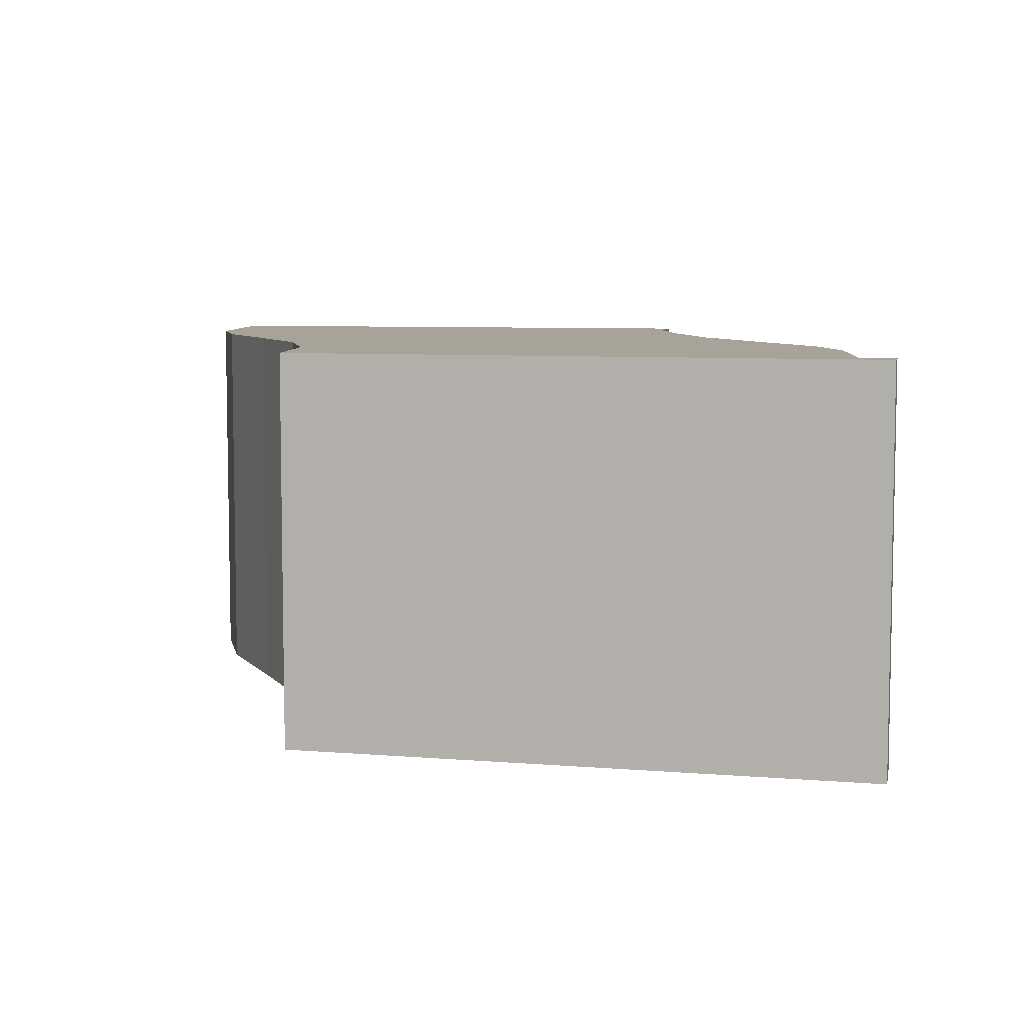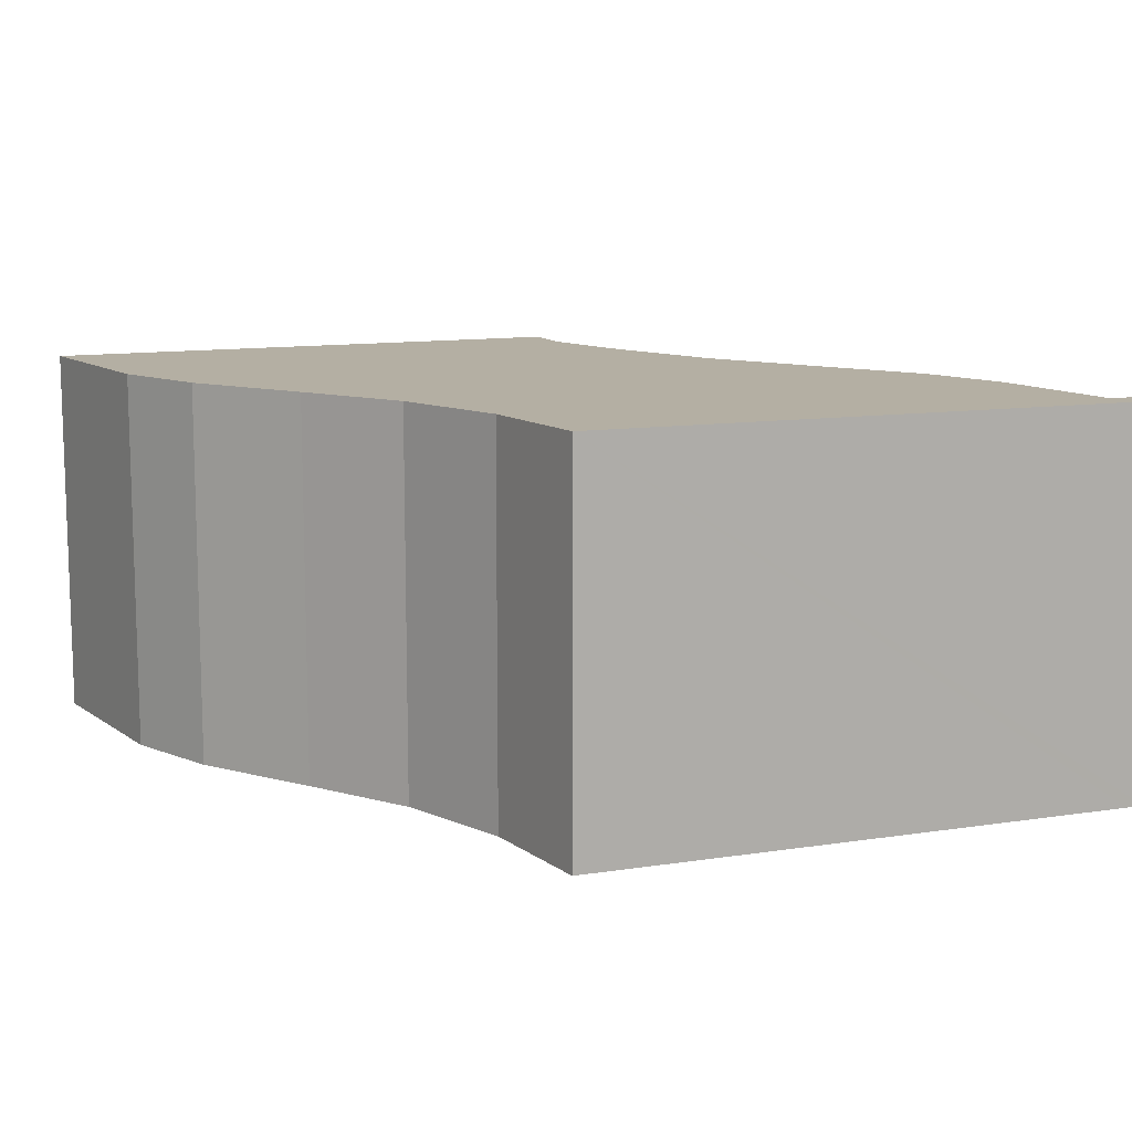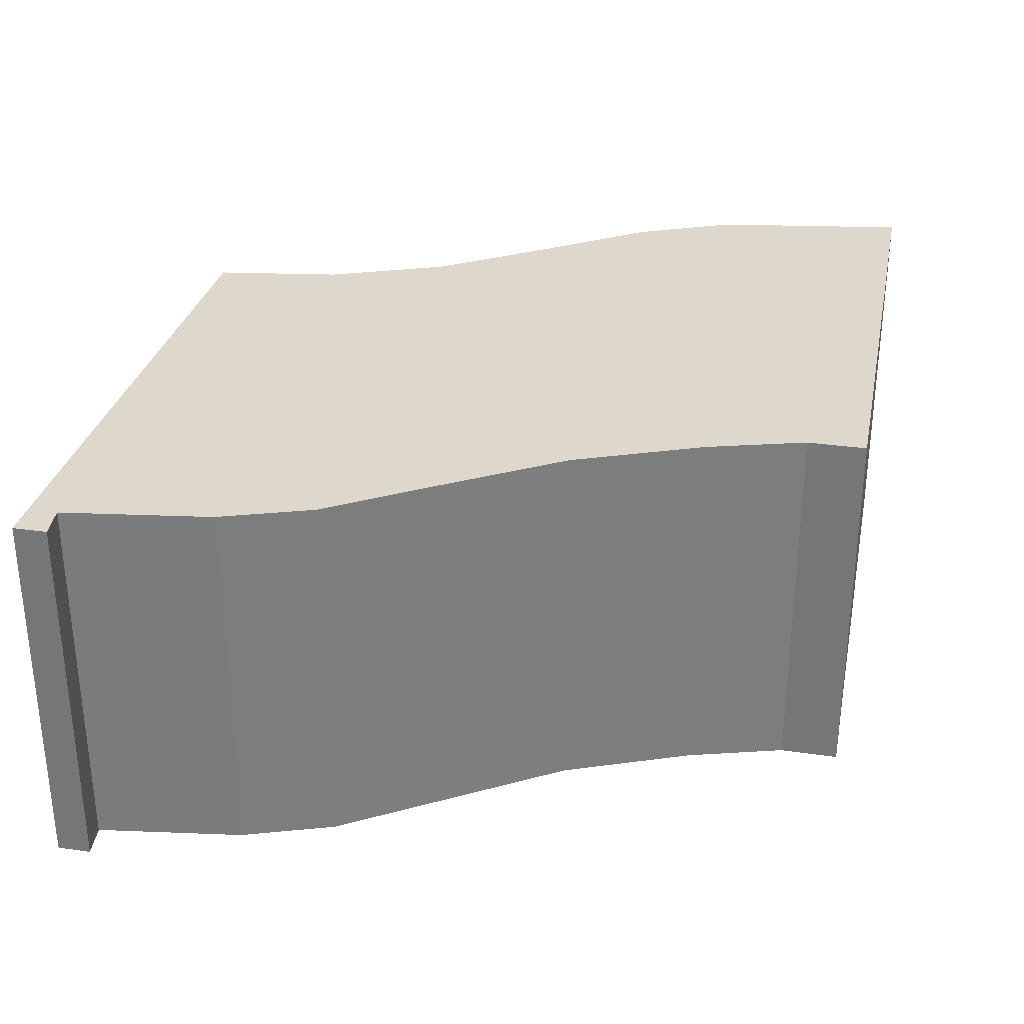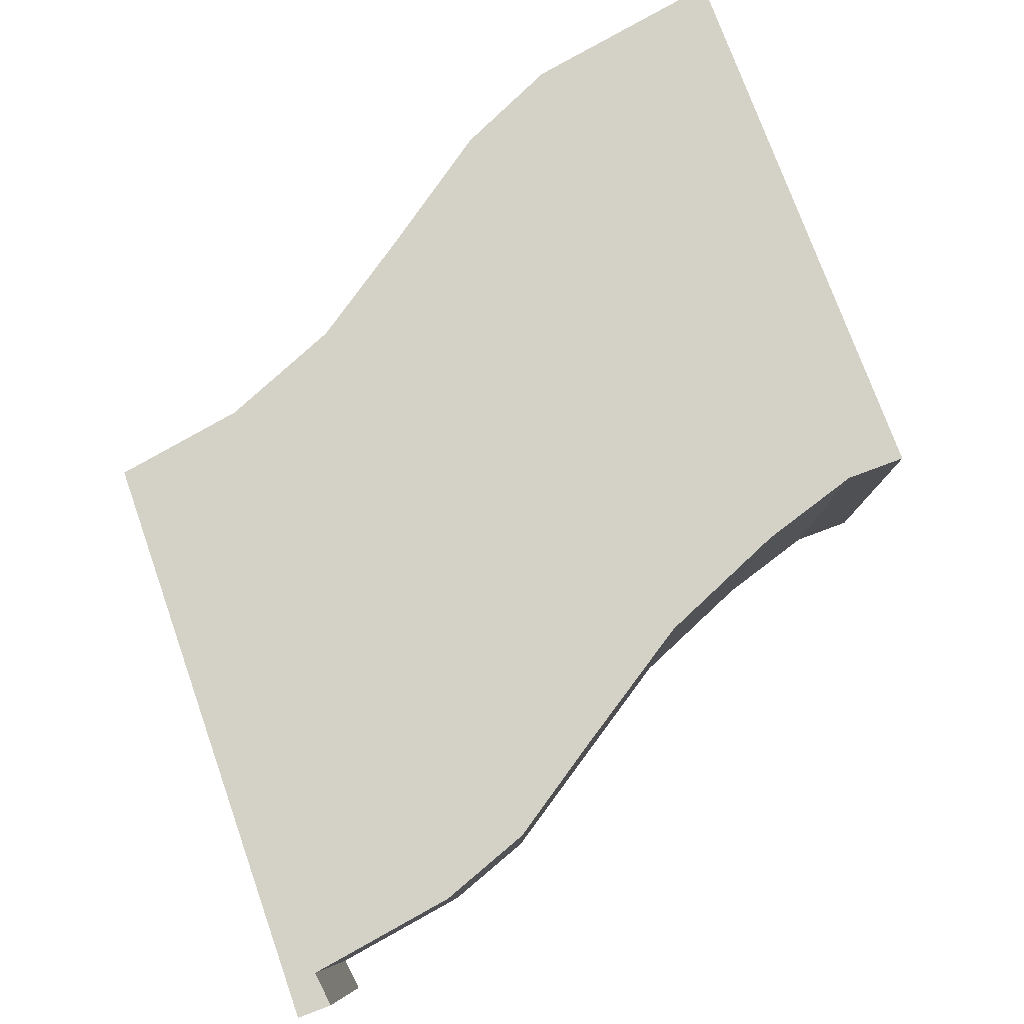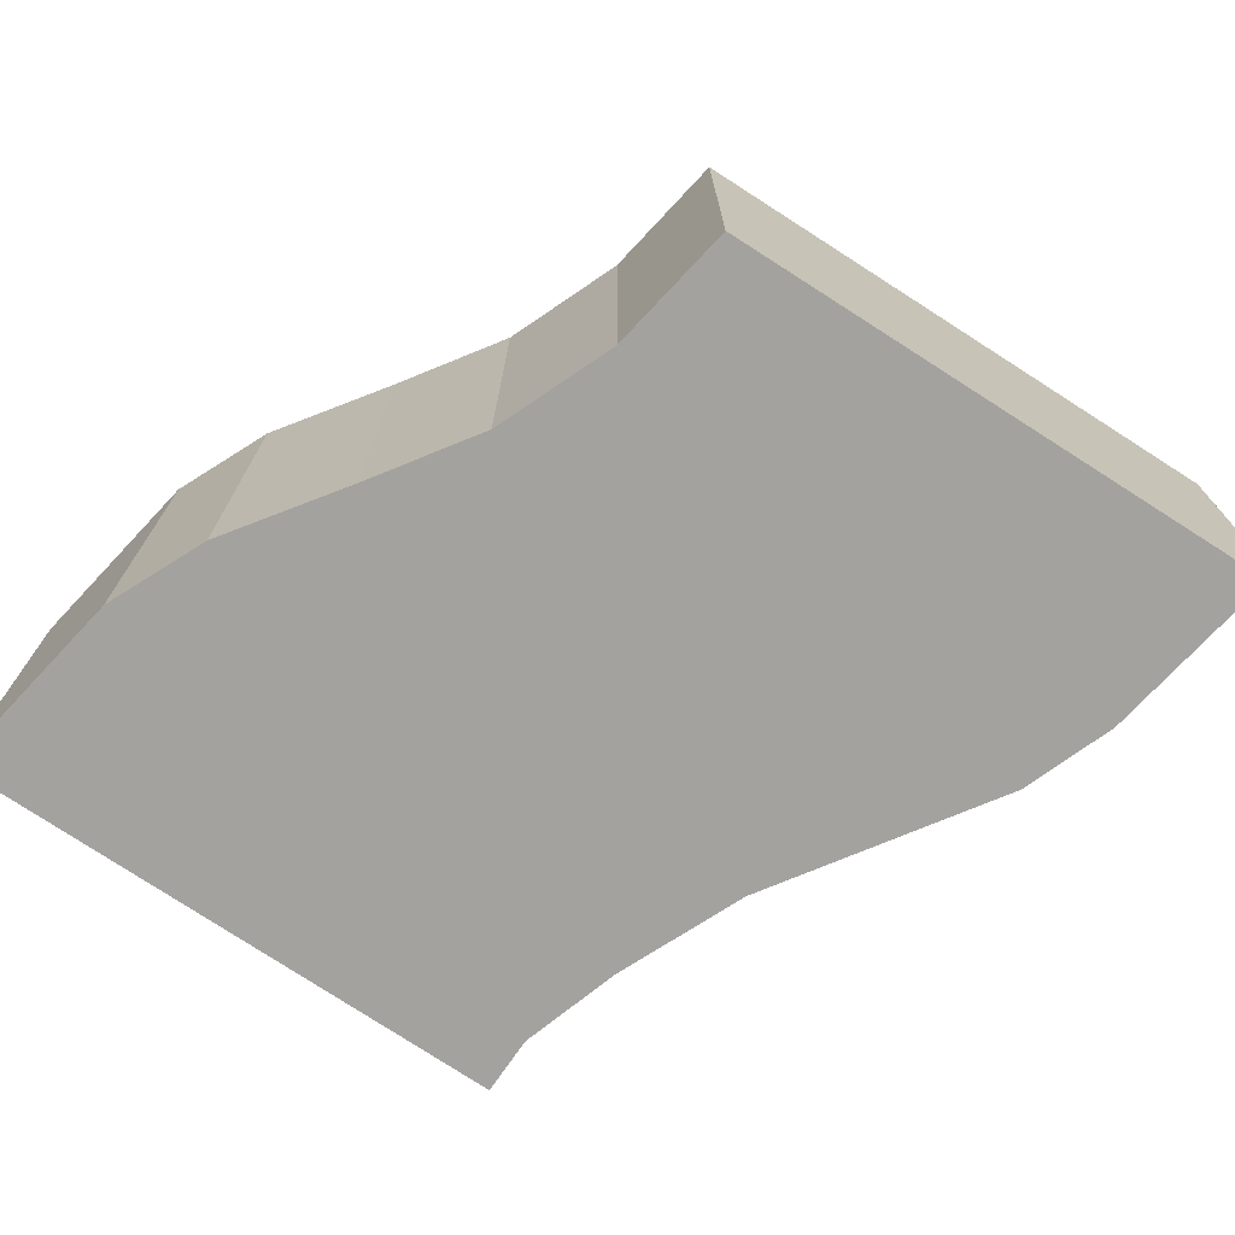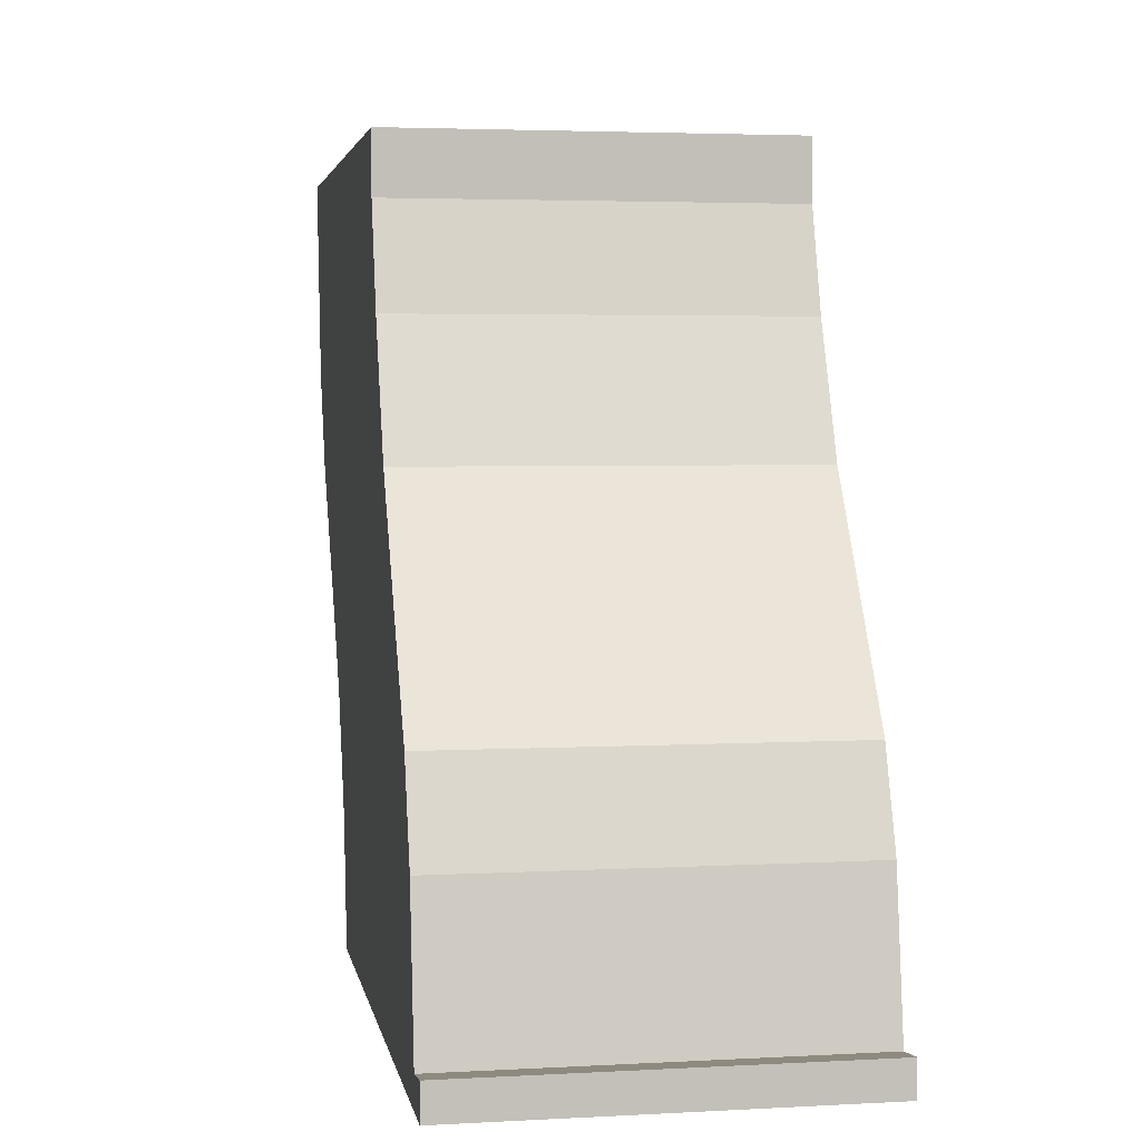
<metadata>
{"format":"obj","ext":"obj","renderer":"f3d","projection":"perspective","resolution":1024,"background":"white","views":[{"elev":6.9,"azim":-167.6,"up":"+Y"},{"elev":11.2,"azim":158.0,"up":"+Y"},{"elev":31.3,"azim":-78.2,"up":"+Y"},{"elev":79.8,"azim":-110.3,"up":"+Y"},{"elev":-72.4,"azim":146.1,"up":"+Y"},{"elev":3.6,"azim":-100.3,"up":"+Z"}]}
</metadata>
<code>
v  0.003 5.546 0.49
v  0.265 5.546 0.006
v  0 5.546 3.396e-16
v  0.502 5.546 0.433
v  8.321 5.546 0.183
v  0.338 5.546 0.452
v  0.823 5.546 2.554
v  1.294 5.546 3.864
v  8.617 5.546 2.012
v  2.182 5.546 5.206
v  9.291 5.546 3.691
v  3.323 5.546 6.976
v  10.27 5.546 5.152
v  4.09 5.546 8.803
v  11.39 5.546 6.762
v  4.521 5.546 10.22
v  12.02 5.546 8.165
v  4.522 5.546 11.07
v  12.48 5.546 11
v  0 0 0
v  0.003 -3e-17 0.49
v  0.502 -2.651e-17 0.433
v  0.823 -1.564e-16 2.554
v  1.294 -2.366e-16 3.864
v  4.09 -5.39e-16 8.803
v  4.521 -6.259e-16 10.22
v  4.522 -6.78e-16 11.07
v  0.338 -2.768e-17 0.452
v  12.48 -6.736e-16 11
v  3.323 -4.272e-16 6.976
v  2.182 -3.188e-16 5.206
v  12.02 -5e-16 8.165
v  9.291 -2.26e-16 3.691
v  8.617 -1.232e-16 2.012
v  8.321 -1.121e-17 0.183
v  11.39 -4.141e-16 6.762
v  10.27 -3.155e-16 5.152
v  0.265 -3.674e-19 0.006
g defaultobject
f 1 2 3
f 2 1 4
f 2 4 5
f 4 1 6
f 5 4 7
f 5 7 8
f 5 8 9
f 9 8 10
f 9 10 11
f 11 10 12
f 11 12 13
f 13 12 14
f 13 14 15
f 15 14 16
f 15 16 17
f 17 16 18
f 17 18 19
f 20 1 3
f 1 20 21
f 22 7 4
f 7 22 23
f 23 8 7
f 8 23 24
f 25 16 14
f 16 25 26
f 26 18 16
f 18 26 27
f 21 6 1
f 6 21 4
f 4 21 22
f 22 21 28
f 27 19 18
f 19 27 29
f 24 10 8
f 10 24 12
f 12 24 30
f 30 24 31
f 30 14 12
f 14 30 25
f 29 17 19
f 17 29 32
f 33 9 11
f 9 33 34
f 34 5 9
f 5 34 35
f 32 15 17
f 15 32 36
f 36 13 15
f 13 36 37
f 37 11 13
f 11 37 33
f 2 20 3
f 20 2 5
f 20 5 38
f 38 5 35
f 27 32 29
f 32 27 36
f 36 27 37
f 37 27 33
f 33 27 34
f 34 27 35
f 35 27 26
f 35 26 25
f 35 25 30
f 35 30 22
f 35 22 38
f 22 30 31
f 22 31 24
f 22 24 23
f 38 22 28
f 38 28 21
f 38 21 20

</code>
